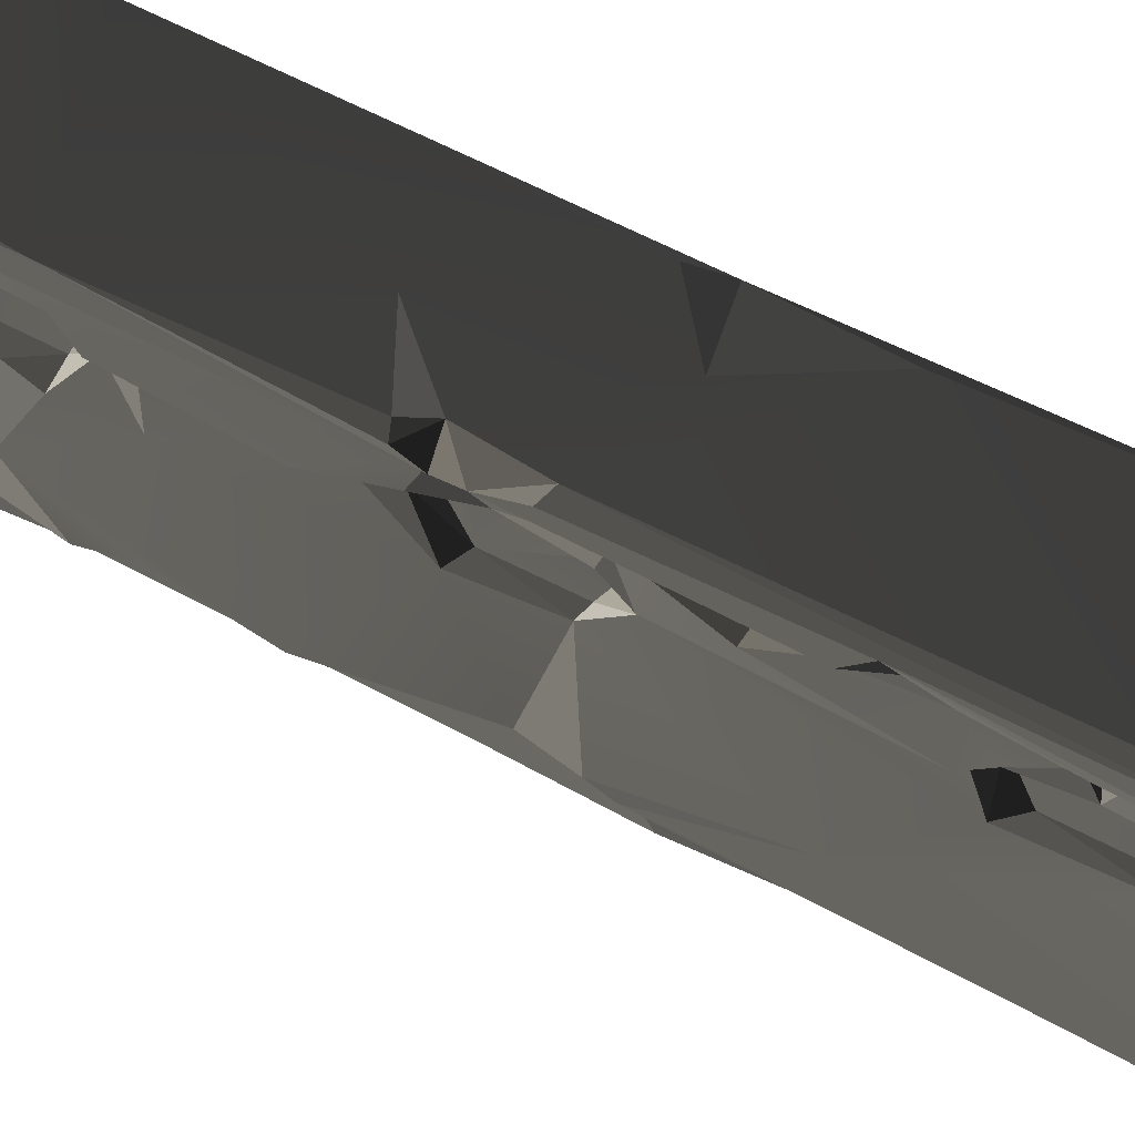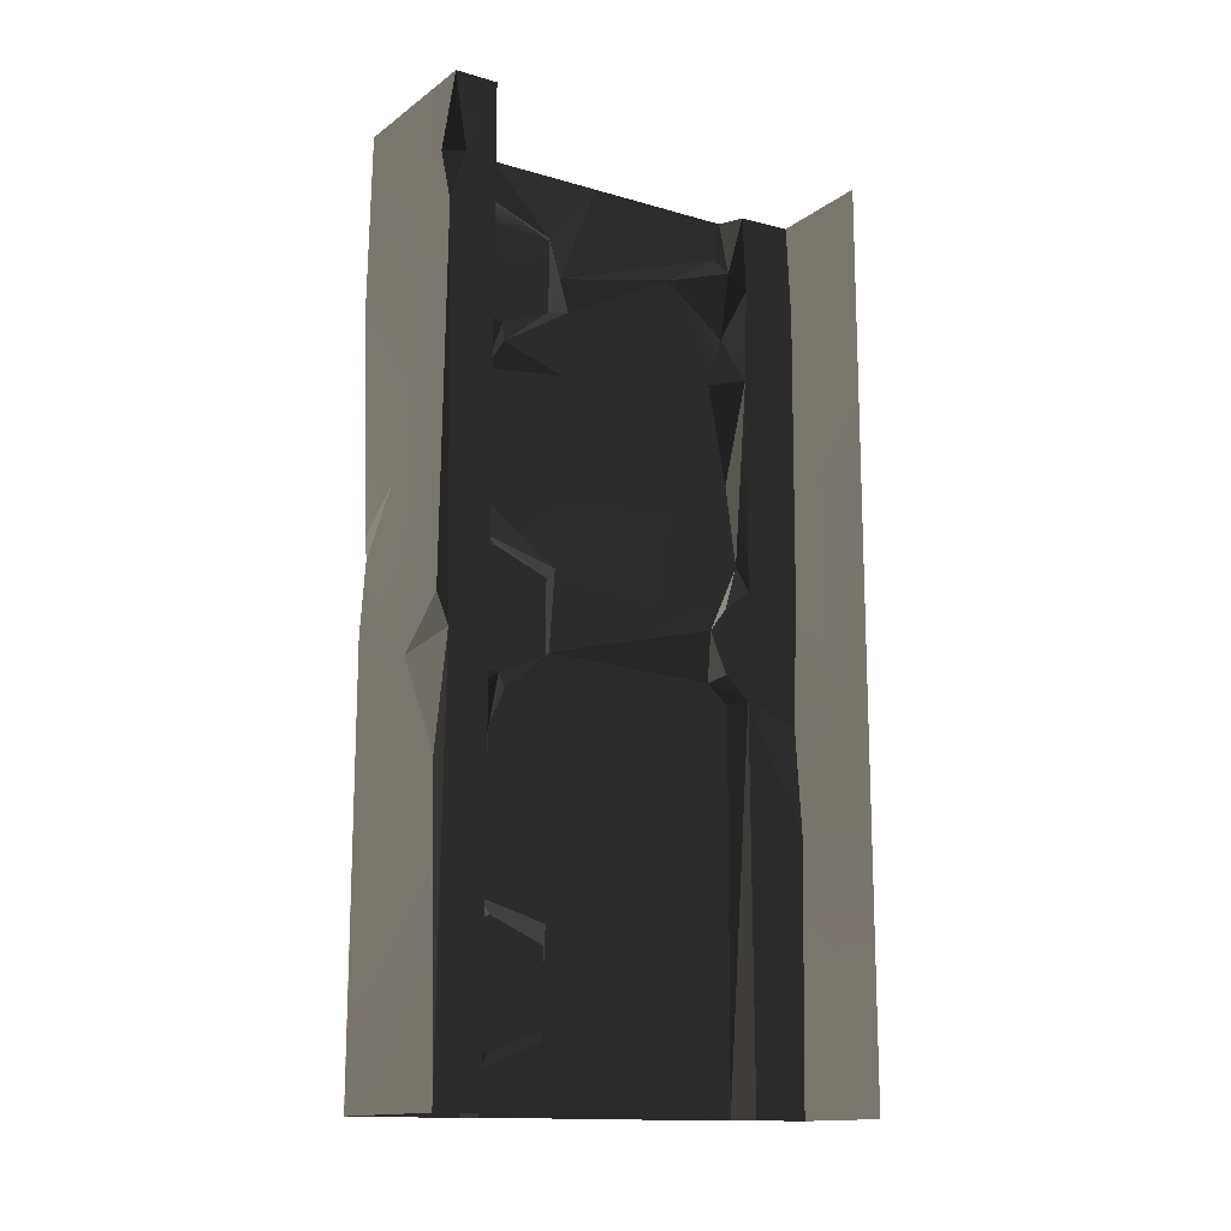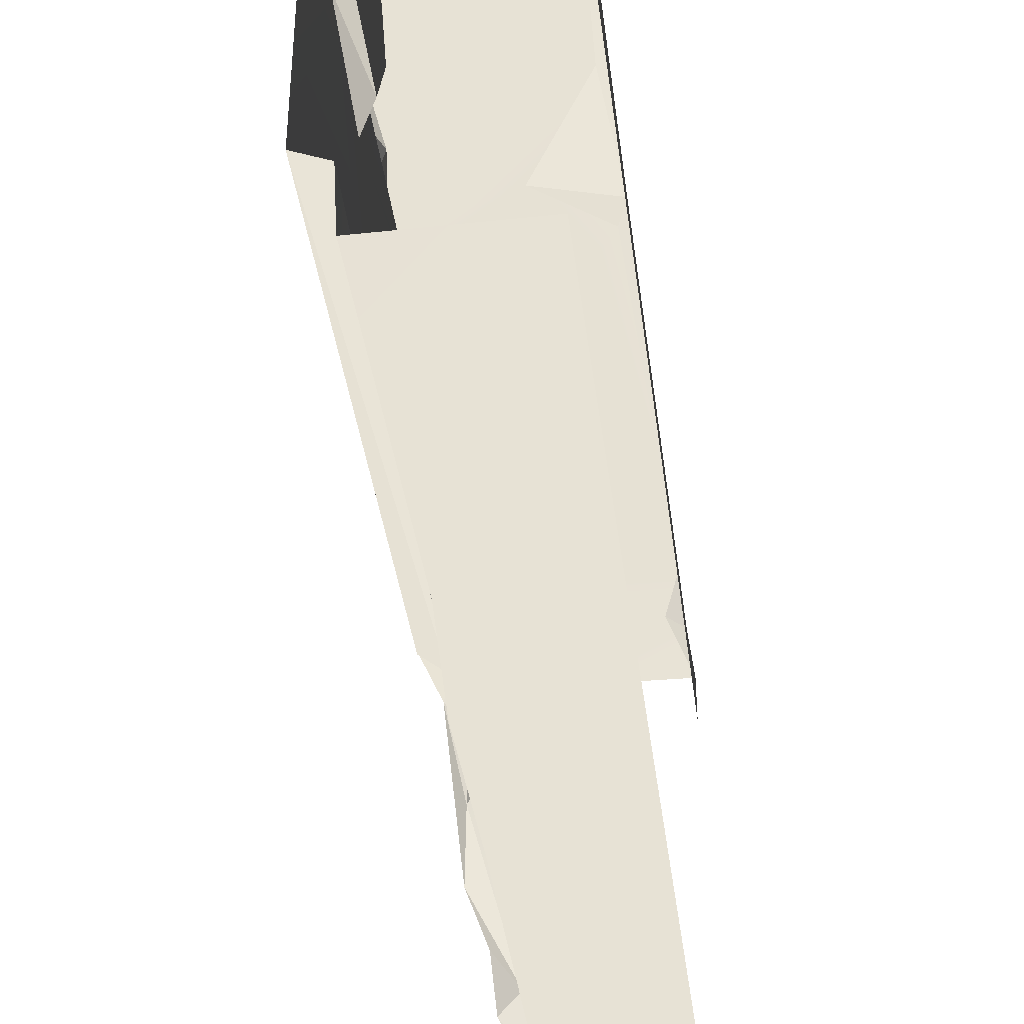
<metadata>
{"format":"obj","ext":"obj","renderer":"f3d","projection":"perspective","resolution":1024,"background":"white","views":[{"elev":60.1,"azim":-61.5,"up":"+Z"},{"elev":-14.4,"azim":57.5,"up":"+Y"},{"elev":-42.2,"azim":7.4,"up":"+Z"}]}
</metadata>
<code>
v -0.6074 -2.309 1.387
v -0.6064 -3.244 1.187
v -0.6065 -2.841 0.5912
v -0.5996 -3.709 1.207
v -0.6116 -4 0.2903
v -0.6027 -2.462 1.46
v -0.6116 -4 1.474
v -0.6032 -3.82 1.482
v -0.6146 -3.157 1.481
v -0.5947 -2.135 1.187
v -0.5886 -2.263 0.2962
v -0.6048 -2.168 0.3856
v -0.6064 -0.5697 0.2938
v -0.5569 -0.2624 0.2817
v -0.5858 -0.3564 0.5891
v -0.5885 -0.3024 1.207
v -0.6116 -3.518e-06 0.9594
v -0.6116 -3.518e-06 1.474
v -0.4306 -1.59 2.002
v -0.007532 -0.5548 1.997
v -0.04643 -2.113 1.999
v -0.747 -0.7938 1.992
v -0.07413 -0.3181 2.004
v -0.6891 -3.481e-06 2.004
v 1.907e-06 -3.815e-06 1.987
v -0.2969 -2.31 1.998
v -0.7144 -1.735 1.975
v -0.6695 -1.849 1.991
v -0.7016 -2.154 1.997
v -0.04471 -2.732 1.999
v -0.6891 -4 2.004
v 1.876e-06 -4 1.997
v -0.6997 -0.8465 1.551
v -0.7076 -1.424 1.51
v -0.6228 -0.9403 1.486
v -0.6055 -1.769 1.155
v -0.6077 -1.258 0.2765
v -0.6079 -0.9122 1.122
v -0.6156 -1.517 1.482
v -0.5858 -0.3564 0.5891
v -0.5687 -1.941 0.393
v -0.5947 -2.135 1.187
v -0.5976 -0.8043 0.3707
v -0.6104 -0.6126 1.095
v -0.6064 -0.5697 0.2938
v -0.6228 -0.9403 1.486
v -0.6961 -3.16 1.528
v -0.7057 -2.614 1.654
v -0.702 -3.142 1.822
v -0.7021 -2.824 1.783
v -0.7032 -3.269 1.667
v -0.7008 -3.446 1.822
v -0.4628 -0.4449 0.0003293
v -0.5031 -0.7873 0.2358
v -0.475 -1.776 3.171e-05
v -0.5012 -1.76 0.2356
v -0.5108 -2.244 0.2406
v -0.4947 -0.3582 0.2281
v -0.4896 -3.577e-06 0.0007932
v -0.5026 -3.571e-06 0.2376
v -0.4926 -2.334 0.008455
v -0.005689 -2.253 1.969
v -0.007532 -0.5548 1.997
v 1.907e-06 -3.815e-06 1.801
v 1.876e-06 -4 1.801
v 1.876e-06 -4 1.997
v -0.003308 -0.33 1.932
v 1.907e-06 -3.815e-06 1.987
v -0.007532 -0.5548 1.997
v -0.7057 -2.614 1.654
v -0.7025 -2.282 1.823
v -0.6463 -2.659 1.814
v -0.684 -3.502 1.669
v -0.5505 -3.679 1.617
v -0.5471 -3.322 1.616
v -0.7032 -3.269 1.667
v -0.7005 -3.737 1.677
v -0.6817 -0.4874 1.669
v -0.6949 -0.7597 1.684
v -0.5505 -0.679 1.617
v -0.5467 -0.3194 1.612
v -0.7013 -0.2759 1.682
v -0.7056 -4 1.82
v -0.6932 -4 1.516
v -0.7005 -3.737 1.677
v -0.7 -3.552 1.822
v -0.7016 -2.154 1.997
v -0.7509 -4 1.976
v -0.7487 -2.965 1.967
v -0.7538 -2.117 1.947
v -0.5505 -0.679 1.617
v -0.5471 -0.6631 1.231
v -0.5467 -0.3194 1.612
v -0.547 -0.3371 1.231
v -0.5469 -0.7608 1.455
v -0.5581 -0.2214 1.48
v -0.5487 -1.835 1.23
v -0.5504 -1.823 1.617
v -0.5471 -2.181 1.612
v -0.5518 -2.258 1.505
v -0.5469 -1.73 1.476
v -0.5475 -2.259 1.45
v -0.5474 -2.163 1.231
v -0.5518 -2.258 1.505
v -0.7076 -1.424 1.51
v -0.6997 -0.8465 1.551
v -0.7011 -1.817 1.819
v -0.7008 -1.743 1.64
v -0.6949 -0.7597 1.684
v -0.6931 -0.5894 1.822
v -0.6817 -0.4874 1.669
v -0.6589 -1.953 1.667
v -0.6968 -2.244 1.688
v -0.5471 -2.181 1.612
v -0.5504 -1.823 1.617
v -0.4628 -0.4449 0.0003293
v -0.475 -1.776 3.171e-05
v 8.394e-06 -2.357 -2.623e-06
v 1.907e-06 -1.907e-06 -3.719e-05
v -0.4896 -3.577e-06 0.0007932
v -0.4926 -2.334 0.008455
v -0.4631 -2.817 2.623e-05
v 1.876e-06 -4 -2.384e-06
v -0.4896 -4 -2.384e-06
v -0.7469 -0.5162 1.864
v -0.747 -0.7938 1.992
v -0.7364 -1.834 1.838
v -0.7509 -3.451e-06 1.976
v -0.7516 -3.45e-06 1.851
v -0.7079 -0.4581 1.821
v -0.7013 -0.2759 1.682
v -0.7056 -3.473e-06 1.82
v -0.6932 -3.479e-06 1.516
v -0.5108 -2.244 0.2406
v -0.5026 -4 0.2376
v -0.4631 -2.817 2.623e-05
v -0.4896 -4 -2.384e-06
v -0.747 -0.7938 1.992
v -0.7144 -1.735 1.975
v -0.7536 -1.746 1.921
v -0.7499 -2.864 1.845
v -0.7533 -1.947 1.878
v -0.7538 -2.117 1.947
v -0.7487 -2.965 1.967
v -0.7509 -4 1.976
v -0.7516 -4 1.851
v -0.6032 -3.82 1.482
v -0.7005 -3.737 1.677
v -0.6764 -3.849 1.508
v -0.5505 -3.679 1.617
v -0.5687 -1.941 0.393
v -0.5467 -1.646 0.2703
v -0.6077 -1.258 0.2765
v -0.6064 -0.5697 0.2938
v -0.4947 -0.3582 0.2281
v -0.5569 -0.2624 0.2817
v -0.6116 -3.518e-06 1.474
v -0.6157 -0.1747 1.481
v -0.5885 -0.3024 1.207
v -0.6961 -3.16 1.528
v -0.6146 -3.157 1.481
v -0.6027 -2.462 1.46
v -0.5471 -3.322 1.616
v -0.5464 -3.768 1.48
v -0.547 -3.663 1.231
v -0.5468 -3.337 1.231
v -0.5468 -3.231 1.476
v -0.5505 -3.679 1.617
v -0.684 -3.502 1.669
v -0.7032 -3.269 1.667
v -0.7008 -3.446 1.822
v -0.6961 -3.16 1.528
v -0.6027 -2.462 1.46
v -0.6791 -2.342 1.535
v -0.6791 -2.342 1.535
v -0.5471 -2.181 1.612
v -0.6968 -2.244 1.688
v -0.5518 -2.258 1.505
v -0.7013 -0.2759 1.682
v -0.6157 -0.1747 1.481
v -0.6932 -3.479e-06 1.516
v -0.6228 -0.9403 1.486
v -0.7076 -1.424 1.51
v -0.6156 -1.517 1.482
v -0.6116 -3.518e-06 0.9594
v -0.5885 -0.3024 1.207
v -0.5988 -0.4739 1.145
v -0.5012 -1.76 0.2356
v -0.5099 -1.856 0.3558
v -0.51 -2.144 0.3559
v -0.5108 -2.244 0.2406
v -0.5947 -2.135 1.187
v -0.6048 -2.168 0.3856
v -0.5687 -1.941 0.393
v -0.7499 -2.864 1.845
v -0.7025 -2.282 1.823
v -0.7533 -1.947 1.878
v -0.6589 -1.953 1.667
v -0.7011 -1.817 1.819
v -0.7025 -2.282 1.823
v -0.7328 -3.497 1.839
v -0.702 -3.142 1.822
v -0.7487 -2.965 1.967
v -0.7328 -3.497 1.839
v -0.7487 -2.965 1.967
v -0.7516 -4 1.851
v -0.5031 -0.7873 0.2358
v -0.6077 -1.258 0.2765
v -0.5467 -1.646 0.2703
v -0.6997 -0.8465 1.551
v -0.6228 -0.9403 1.486
v -0.5505 -0.679 1.617
v -0.5687 -1.941 0.393
v -0.6048 -2.168 0.3856
v -0.51 -2.144 0.3559
v -0.6116 -4 0.2903
v -0.5108 -2.244 0.2406
v -0.5886 -2.263 0.2962
v -0.6157 -0.1747 1.481
v -0.7013 -0.2759 1.682
v -0.5467 -0.3194 1.612
v -0.5108 -2.244 0.2406
v -0.6116 -4 0.2903
v -0.5026 -4 0.2376
v -0.599 -1.676 1.482
v -0.7008 -1.743 1.64
v -0.5504 -1.823 1.617
v -0.7008 -1.743 1.64
v -0.6156 -1.517 1.482
v -0.7076 -1.424 1.51
v -0.5468 -3.231 1.476
v -0.6961 -3.16 1.528
v -0.5471 -3.322 1.616
v -0.6036 -0.1888 0.33
v -0.6116 -3.518e-06 0.9594
v -0.5988 -0.4739 1.145
v -0.6116 -3.518e-06 0.2903
v -0.5026 -3.571e-06 0.2376
v -0.5569 -0.2624 0.2817
v -0.4947 -0.3582 0.2281
v -0.6032 -3.82 1.482
v -0.6764 -3.849 1.508
v -0.6116 -4 1.474
v -0.7025 -2.282 1.823
v -0.6742 -3.017 1.823
v -0.6463 -2.659 1.814
v -0.7533 -1.947 1.878
v -0.6695 -1.849 1.991
v -0.7016 -2.154 1.997
v -0.6077 -1.258 0.2765
v -0.5031 -0.7873 0.2358
v -0.5976 -0.8043 0.3707
v -0.6104 -0.6126 1.095
v -0.5471 -0.6631 1.231
v -0.5981 -0.8165 1.417
v -0.5988 -0.4739 1.145
v -0.547 -0.3371 1.231
v -0.5471 -0.6631 1.231
v -0.684 -3.502 1.669
v -0.7 -3.552 1.822
v -0.7005 -3.737 1.677
v -0.7025 -2.282 1.823
v -0.6968 -2.244 1.688
v -0.6589 -1.953 1.667
v -0.6791 -2.342 1.535
v -0.6968 -2.244 1.688
v -0.7025 -2.282 1.823
v -0.6931 -0.5894 1.822
v -0.7469 -0.5162 1.864
v -0.7011 -1.817 1.819
v -0.7364 -1.834 1.838
v -0.7079 -0.4581 1.821
v -0.7056 -3.473e-06 1.82
v -0.7469 -0.5162 1.864
v -0.5108 -2.244 0.2406
v -0.51 -2.144 0.3559
v -0.6048 -2.168 0.3856
v -0.5569 -0.2624 0.2817
v -0.5026 -3.571e-06 0.2376
v -0.6116 -3.518e-06 0.2903
v -0.6817 -0.4874 1.669
v -0.7013 -0.2759 1.682
v -0.7079 -0.4581 1.821
v -0.6742 -3.017 1.823
v -0.7499 -2.864 1.845
v -0.7487 -2.965 1.967
v -0.7025 -2.282 1.823
v -0.7499 -2.864 1.845
v -0.6742 -3.017 1.823
v -0.5505 -0.679 1.617
v -0.6949 -0.7597 1.684
v -0.6997 -0.8465 1.551
v -0.5471 -3.322 1.616
v -0.6961 -3.16 1.528
v -0.7032 -3.269 1.667
v -0.7011 -1.817 1.819
v -0.7533 -1.947 1.878
v -0.7025 -2.282 1.823
v -0.5947 -2.135 1.187
v -0.6055 -1.769 1.155
v -0.5487 -1.835 1.23
v -0.5487 -1.835 1.23
v -0.6055 -1.769 1.155
v -0.599 -1.676 1.482
v -0.6116 -3.518e-06 1.474
v -0.6932 -3.479e-06 1.516
v -0.6157 -0.1747 1.481
v -0.5474 -2.163 1.231
v -0.5475 -2.259 1.45
v -0.6074 -2.309 1.387
v -0.5505 -0.679 1.617
v -0.6228 -0.9403 1.486
v -0.5469 -0.7608 1.455
v -0.5981 -0.8165 1.417
v -0.6079 -0.9122 1.122
v -0.6104 -0.6126 1.095
v -0.7025 -2.282 1.823
v -0.7057 -2.614 1.654
v -0.6791 -2.342 1.535
v -0.6961 -3.16 1.528
v -0.6036 -0.1888 0.33
v -0.5988 -0.4739 1.145
v -0.5858 -0.3564 0.5891
v -0.6589 -1.953 1.667
v -0.7008 -1.743 1.64
v -0.7011 -1.817 1.819
v -0.5504 -1.823 1.617
v -0.7008 -1.743 1.64
v -0.6589 -1.953 1.667
v -0.6932 -4 1.516
v -0.6116 -4 1.474
v -0.6764 -3.849 1.508
v -0.6932 -4 1.516
v -0.6764 -3.849 1.508
v -0.7005 -3.737 1.677
v -0.003308 -0.33 1.932
v -0.07413 -0.3181 2.004
v 1.907e-06 -3.815e-06 1.987
v 1.876e-06 -4 1.997
v -0.04471 -2.732 1.999
v -0.005689 -2.253 1.969
v -0.005689 -2.253 1.969
v -0.04643 -2.113 1.999
v -0.007532 -0.5548 1.997
v -0.6027 -2.462 1.46
v -0.6074 -2.309 1.387
v -0.5475 -2.259 1.45
v -0.5475 -2.259 1.45
v -0.6791 -2.342 1.535
v -0.6027 -2.462 1.46
v -0.5099 -1.856 0.3558
v -0.5687 -1.941 0.393
v -0.51 -2.144 0.3559
v -0.5467 -1.646 0.2703
v -0.5687 -1.941 0.393
v -0.5099 -1.856 0.3558
v -0.6064 -3.244 1.187
v -0.5468 -3.337 1.231
v -0.5996 -3.709 1.207
v -0.6064 -3.244 1.187
v -0.5468 -3.231 1.476
v -0.5468 -3.337 1.231
v -0.6695 -1.849 1.991
v -0.7364 -1.834 1.838
v -0.7536 -1.746 1.921
v -0.7364 -1.834 1.838
v -0.747 -0.7938 1.992
v -0.7536 -1.746 1.921
v -0.5976 -0.8043 0.3707
v -0.5031 -0.7873 0.2358
v -0.6064 -0.5697 0.2938
v -0.5996 -3.709 1.207
v -0.547 -3.663 1.231
v -0.6032 -3.82 1.482
v -0.5464 -3.768 1.48
v -0.5468 -3.337 1.231
v -0.547 -3.663 1.231
v -0.5996 -3.709 1.207
v -0.5467 -1.646 0.2703
v -0.5012 -1.76 0.2356
v -0.5031 -0.7873 0.2358
v -0.6064 -0.5697 0.2938
v -0.4947 -0.3582 0.2281
v -0.5099 -1.856 0.3558
v -0.5012 -1.76 0.2356
v -0.5467 -1.646 0.2703
v -0.4631 -2.817 2.623e-05
v -0.4926 -2.334 0.008455
v -0.5108 -2.244 0.2406
v -0.6048 -2.168 0.3856
v -0.5886 -2.263 0.2962
v -0.5108 -2.244 0.2406
v -0.5468 -3.231 1.476
v -0.6146 -3.157 1.481
v -0.6961 -3.16 1.528
v -0.6064 -3.244 1.187
v -0.6146 -3.157 1.481
v -0.5468 -3.231 1.476
v -0.7016 -2.154 1.997
v -0.7538 -2.117 1.947
v -0.7533 -1.947 1.878
v -0.5487 -1.835 1.23
v -0.599 -1.676 1.482
v -0.5469 -1.73 1.476
v -0.5504 -1.823 1.617
v -0.5469 -1.73 1.476
v -0.599 -1.676 1.482
v -0.07413 -0.3181 2.004
v -0.003308 -0.33 1.932
v -0.007532 -0.5548 1.997
v -0.7509 -3.451e-06 1.976
v -0.6891 -3.481e-06 2.004
v -0.747 -0.7938 1.992
v -0.5981 -0.8165 1.417
v -0.5469 -0.7608 1.455
v -0.6228 -0.9403 1.486
v -0.5981 -0.8165 1.417
v -0.5471 -0.6631 1.231
v -0.5469 -0.7608 1.455
v -0.5947 -2.135 1.187
v -0.5487 -1.835 1.23
v -0.5474 -2.163 1.231
v -0.6074 -2.309 1.387
v -0.5947 -2.135 1.187
v -0.5474 -2.163 1.231
v -0.6036 -0.1888 0.33
v -0.5569 -0.2624 0.2817
v -0.6116 -3.518e-06 0.2903
v -0.5858 -0.3564 0.5891
v -0.5569 -0.2624 0.2817
v -0.6036 -0.1888 0.33
v -0.6817 -0.4874 1.669
v -0.7079 -0.4581 1.821
v -0.6725 -0.5119 1.822
v -0.6725 -0.5119 1.822
v -0.7079 -0.4581 1.821
v -0.7469 -0.5162 1.864
v -0.5885 -0.3024 1.207
v -0.547 -0.3371 1.231
v -0.5988 -0.4739 1.145
v -0.547 -0.3371 1.231
v -0.5885 -0.3024 1.207
v -0.5581 -0.2214 1.48
v -0.6891 -4 2.004
v -0.7509 -4 1.976
v -0.7016 -2.154 1.997
v -0.7516 -4 1.851
v -0.7056 -4 1.82
v -0.7 -3.552 1.822
v -0.702 -3.142 1.822
v -0.6742 -3.017 1.823
v -0.7487 -2.965 1.967
v -0.7021 -2.824 1.783
v -0.6742 -3.017 1.823
v -0.702 -3.142 1.822
v -0.6032 -3.82 1.482
v -0.5464 -3.768 1.48
v -0.5505 -3.679 1.617
v -0.6742 -3.017 1.823
v -0.7021 -2.824 1.783
v -0.6463 -2.659 1.814
v -0.6463 -2.659 1.814
v -0.7021 -2.824 1.783
v -0.7057 -2.614 1.654
v -0.7 -3.552 1.822
v -0.7328 -3.497 1.839
v -0.7516 -4 1.851
v -0.6782 -3.481 1.81
v -0.7008 -3.446 1.822
v -0.702 -3.142 1.822
v -0.7008 -3.446 1.822
v -0.6782 -3.481 1.81
v -0.684 -3.502 1.669
v -0.5885 -0.3024 1.207
v -0.6157 -0.1747 1.481
v -0.5581 -0.2214 1.48
v -0.5467 -0.3194 1.612
v -0.5581 -0.2214 1.48
v -0.6157 -0.1747 1.481
v -0.005689 -2.253 1.969
v -0.04471 -2.732 1.999
v -0.2969 -2.31 1.998
v -0.6104 -0.6126 1.095
v -0.5858 -0.3564 0.5891
v -0.5988 -0.4739 1.145
v -0.5471 -0.6631 1.231
v -0.6104 -0.6126 1.095
v -0.5988 -0.4739 1.145
v -0.6055 -1.769 1.155
v -0.6156 -1.517 1.482
v -0.599 -1.676 1.482
v -0.7008 -1.743 1.64
v -0.599 -1.676 1.482
v -0.6156 -1.517 1.482
v -0.7516 -3.45e-06 1.851
v -0.7469 -0.5162 1.864
v -0.7056 -3.473e-06 1.82
v -0.5886 -2.263 0.2962
v -0.6048 -2.168 0.3856
v -0.6065 -2.841 0.5912
v -0.7364 -1.834 1.838
v -0.7533 -1.947 1.878
v -0.7011 -1.817 1.819
v -0.7364 -1.834 1.838
v -0.6695 -1.849 1.991
v -0.7533 -1.947 1.878
v -0.2969 -2.31 1.998
v -0.04643 -2.113 1.999
v -0.005689 -2.253 1.969
v -0.6079 -0.9122 1.122
v -0.5981 -0.8165 1.417
v -0.6228 -0.9403 1.486
v -0.6817 -0.4874 1.669
v -0.6725 -0.5119 1.822
v -0.6931 -0.5894 1.822
v -0.6725 -0.5119 1.822
v -0.7469 -0.5162 1.864
v -0.6931 -0.5894 1.822
v -0.7144 -1.735 1.975
v -0.4306 -1.59 2.002
v -0.6695 -1.849 1.991
v -0.7536 -1.746 1.921
v -0.7144 -1.735 1.975
v -0.6695 -1.849 1.991
v -0.7 -3.552 1.822
v -0.684 -3.502 1.669
v -0.6782 -3.481 1.81
v -0.6791 -2.342 1.535
v -0.5475 -2.259 1.45
v -0.5518 -2.258 1.505
g WallLong_1_(29)_4504_7
f 1 3 2
f 3 4 2
f 5 4 3
f 1 2 6
f 5 7 4
f 4 7 8
f 6 2 9
f 3 1 10
f 5 3 11
f 10 12 3
f 13 15 14
f 16 18 17
f 19 21 20
f 20 22 19
f 22 20 23
f 22 23 24
f 24 23 25
f 21 19 26
f 22 27 19
f 28 26 19
f 26 28 29
f 30 26 29
f 30 29 31
f 32 30 31
f 33 35 34
f 36 38 37
f 38 36 39
f 40 37 38
f 37 41 36
f 41 42 36
f 40 43 37
f 40 38 44
f 43 40 45
f 46 38 39
f 47 49 48
f 50 48 49
f 51 49 47
f 52 49 51
f 53 55 54
f 54 55 56
f 55 57 56
f 53 54 58
f 58 59 53
f 59 58 60
f 57 55 61
f 62 64 63
f 64 62 65
f 65 62 66
f 64 68 67
f 64 67 69
f 70 72 71
f 73 75 74
f 75 73 76
f 74 77 73
f 78 80 79
f 80 78 81
f 78 82 81
f 83 85 84
f 83 86 85
f 87 89 88
f 90 89 87
f 91 93 92
f 93 94 92
f 91 92 95
f 94 93 96
f 97 99 98
f 100 99 97
f 97 98 101
f 102 97 103
f 104 97 102
f 105 107 106
f 108 107 105
f 106 107 109
f 107 110 109
f 110 111 109
f 112 114 113
f 115 114 112
f 116 118 117
f 116 119 118
f 119 116 120
f 117 118 121
f 121 118 122
f 122 118 123
f 122 123 124
f 125 127 126
f 126 128 125
f 125 128 129
f 130 132 131
f 131 132 133
f 134 136 135
f 135 136 137
f 138 140 139
f 141 143 142
f 143 141 144
f 144 146 145
f 147 149 148
f 148 150 147
f 151 153 152
f 154 156 155
f 157 159 158
f 160 162 161
f 163 165 164
f 165 163 166
f 166 163 167
f 168 163 164
f 169 171 170
f 172 174 173
f 175 177 176
f 178 175 176
f 179 181 180
f 182 184 183
f 185 187 186
f 188 190 189
f 188 191 190
f 192 194 193
f 195 197 196
f 198 200 199
f 201 203 202
f 204 206 205
f 207 209 208
f 210 212 211
f 213 215 214
f 216 218 217
f 219 221 220
f 222 224 223
f 225 227 226
f 228 230 229
f 231 233 232
f 234 236 235
f 237 234 235
f 238 240 239
f 241 243 242
f 244 246 245
f 247 249 248
f 250 252 251
f 253 255 254
f 256 258 257
f 259 261 260
f 262 264 263
f 265 267 266
f 268 270 269
f 270 271 269
f 272 274 273
f 275 277 276
f 278 280 279
f 281 283 282
f 284 286 285
f 287 289 288
f 290 292 291
f 293 295 294
f 296 298 297
f 299 301 300
f 302 304 303
f 305 307 306
f 308 310 309
f 311 313 312
f 314 316 315
f 317 319 318
f 318 319 320
f 321 323 322
f 324 326 325
f 327 329 328
f 330 332 331
f 333 335 334
f 336 338 337
f 339 341 340
f 342 344 343
f 345 347 346
f 348 350 349
f 351 353 352
f 354 356 355
f 357 359 358
f 360 362 361
f 363 365 364
f 366 368 367
f 369 371 370
f 372 374 373
f 373 374 375
f 376 378 377
f 379 381 380
f 382 383 381
f 384 386 385
f 387 389 388
f 390 392 391
f 393 395 394
f 396 398 397
f 399 401 400
f 402 404 403
f 405 407 406
f 408 410 409
f 411 413 412
f 414 416 415
f 417 419 418
f 420 422 421
f 423 425 424
f 426 428 427
f 429 431 430
f 432 434 433
f 435 437 436
f 438 440 439
f 441 443 442
f 444 446 445
f 447 449 448
f 450 452 451
f 453 455 454
f 456 458 457
f 459 461 460
f 462 464 463
f 465 467 466
f 466 468 465
f 468 466 469
f 470 469 466
f 471 473 472
f 474 476 475
f 477 479 478
f 480 482 481
f 483 485 484
f 486 488 487
f 489 491 490
f 492 494 493
f 495 497 496
f 498 500 499
f 501 503 502
f 504 506 505
f 507 509 508
f 510 512 511
f 513 515 514
f 516 518 517
f 519 521 520
f 522 524 523
f 525 527 526
f 528 530 529

</code>
